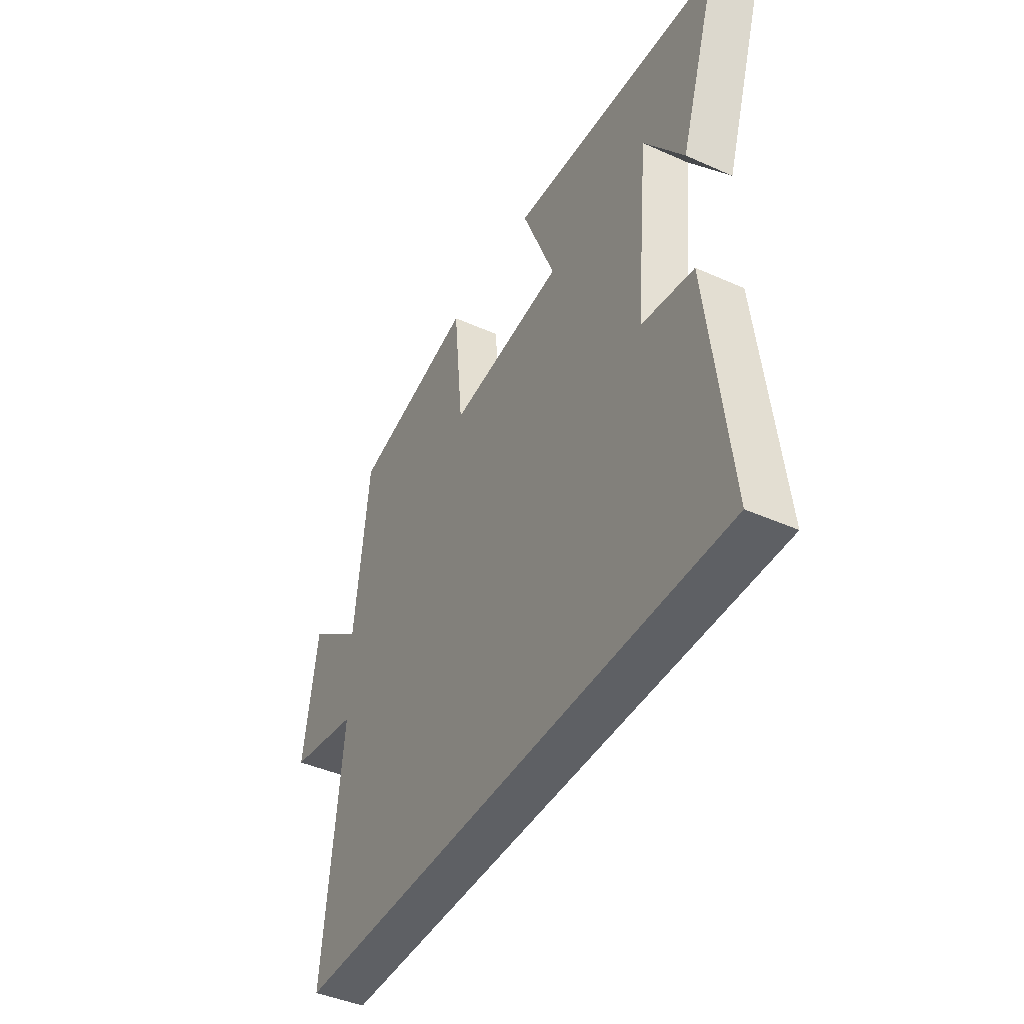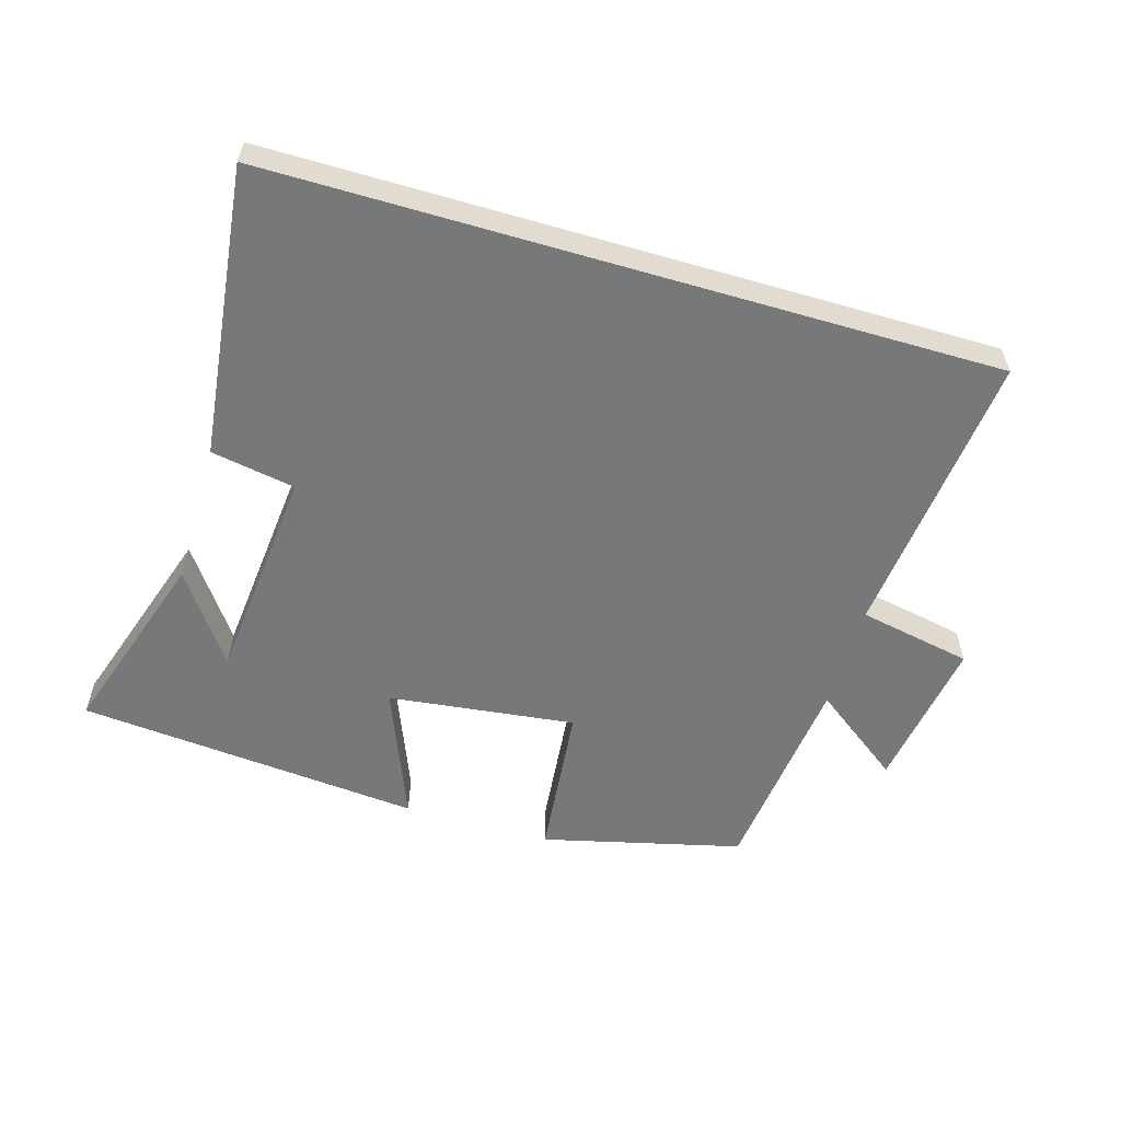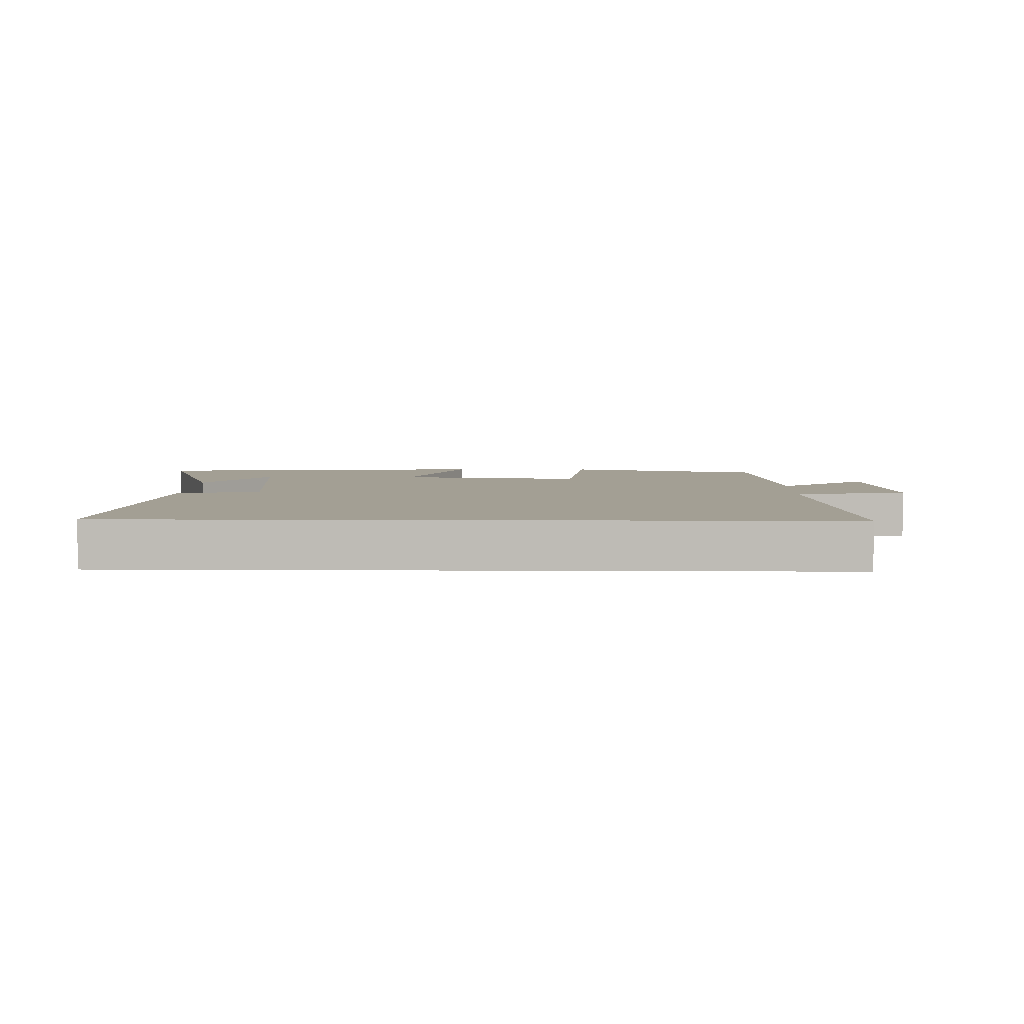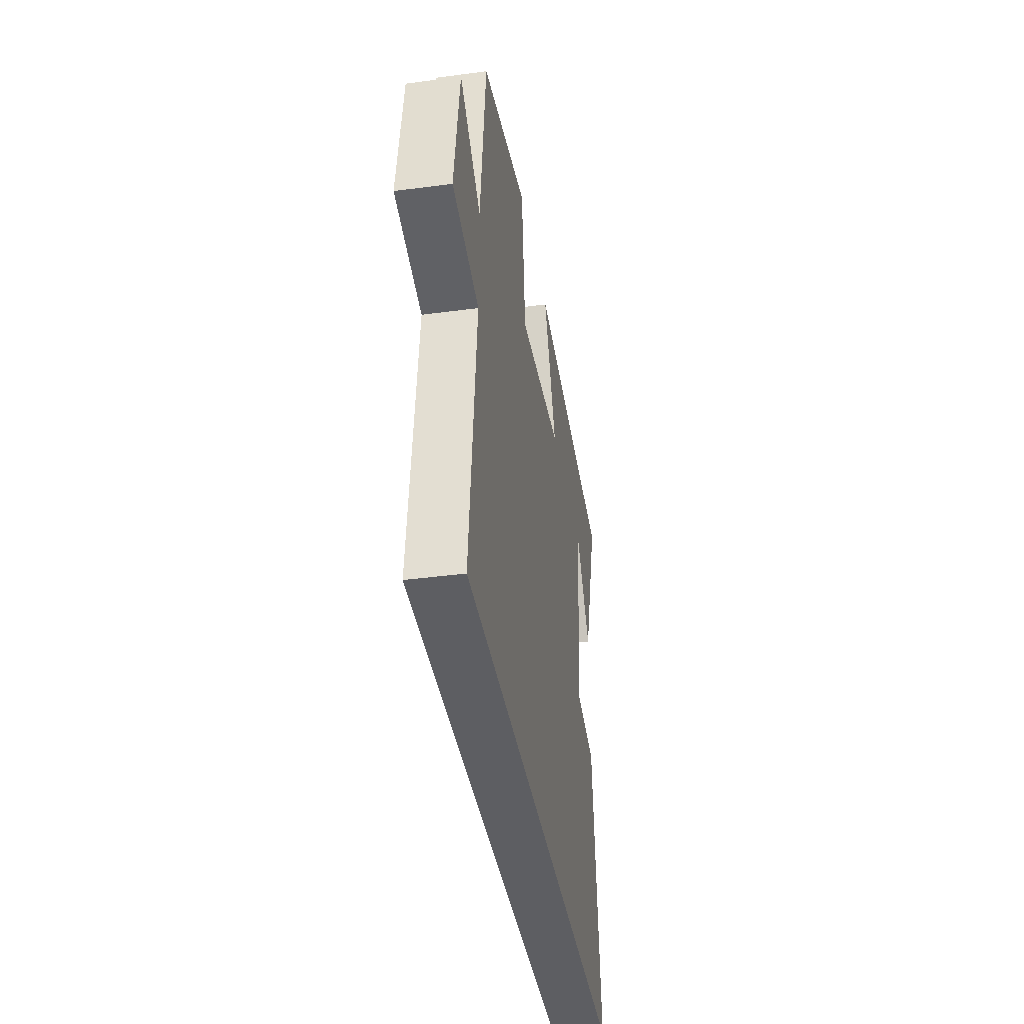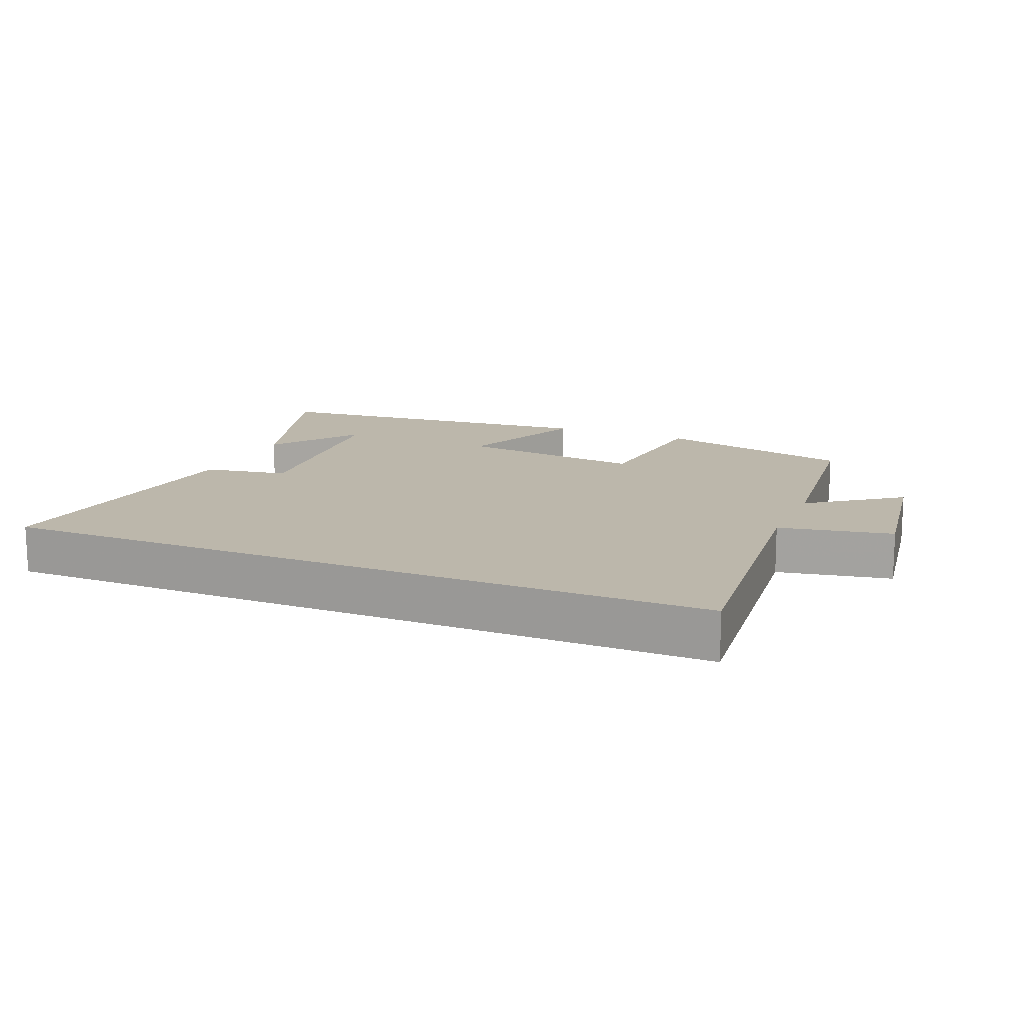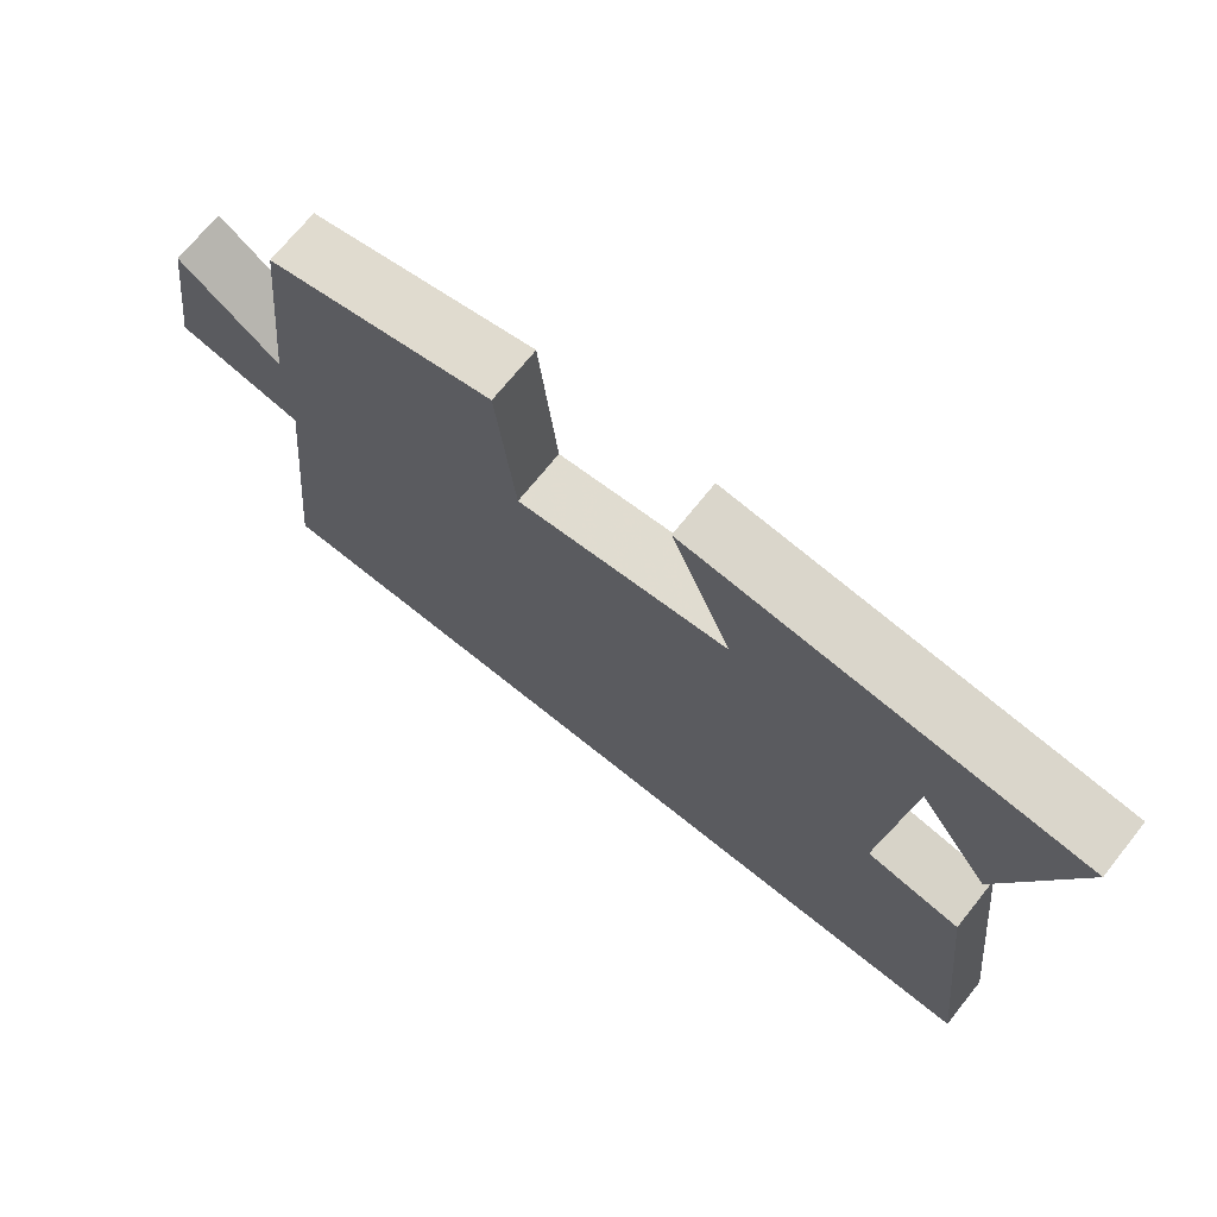
<metadata>
{"format":"obj","ext":"obj","renderer":"f3d","projection":"perspective","resolution":1024,"background":"white","views":[{"elev":-43.1,"azim":62.1,"up":"+Z"},{"elev":-57.3,"azim":163.6,"up":"+Y"},{"elev":5.3,"azim":-178.7,"up":"+Y"},{"elev":-39.3,"azim":-80.6,"up":"+Z"},{"elev":14.3,"azim":-157.0,"up":"+Y"},{"elev":71.2,"azim":38.8,"up":"+Z"}]}
</metadata>
<code>
v -0.547 0.07 -0.5
v -0.5 0.07 -0.058
v -0.673 0.07 -0.024
v -0.637 0.07 0.21
v -0.5 0.07 0.108
v -0.464 0.07 0.426
v -0.16 0.07 0.5
v -0.136 0.07 0.261
v 0.15 0.07 0.295
v 0.068 0.07 0.5
v 0.595 0.07 0.451
v 0.5 0.07 0.161
v 0.403 0.07 0.298
v 0.371 0.07 -0.034
v 0.5 0.07 -0.057
v 0.552 0.07 -0.5
v -0.547 0 -0.5
v -0.5 0 -0.058
v -0.673 0 -0.024
v -0.637 0 0.21
v -0.5 0 0.108
v -0.464 0 0.426
v -0.16 0 0.5
v -0.136 0 0.261
v 0.15 0 0.295
v 0.068 0 0.5
v 0.595 0 0.451
v 0.5 0 0.161
v 0.403 0 0.298
v 0.371 0 -0.034
v 0.5 0 -0.057
v 0.552 0 -0.5
f 14 15 16 1
f 13 14 1 2
f 11 12 13
f 9 10 11 13
f 8 9 13 2
f 5 6 7 8
f 5 8 2 3
f 3 4 5
f 17 32 31 30
f 18 17 30 29
f 29 28 27
f 29 27 26 25
f 18 29 25 24
f 24 23 22 21
f 19 18 24 21
f 21 20 19
f 1 17 18 2
f 2 18 19 3
f 3 19 20 4
f 4 20 21 5
f 5 21 22 6
f 6 22 23 7
f 7 23 24 8
f 8 24 25 9
f 9 25 26 10
f 10 26 27 11
f 11 27 28 12
f 12 28 29 13
f 13 29 30 14
f 14 30 31 15
f 15 31 32 16
f 16 32 17 1

</code>
